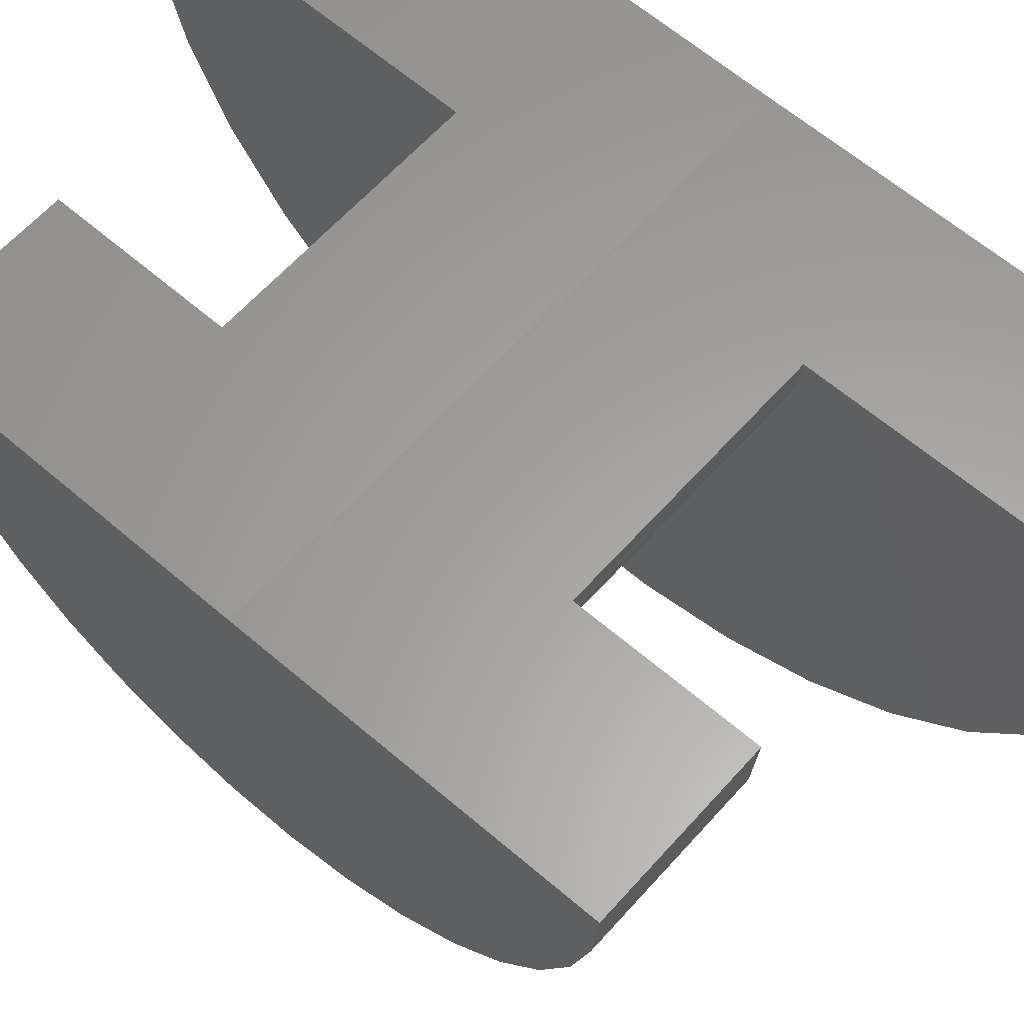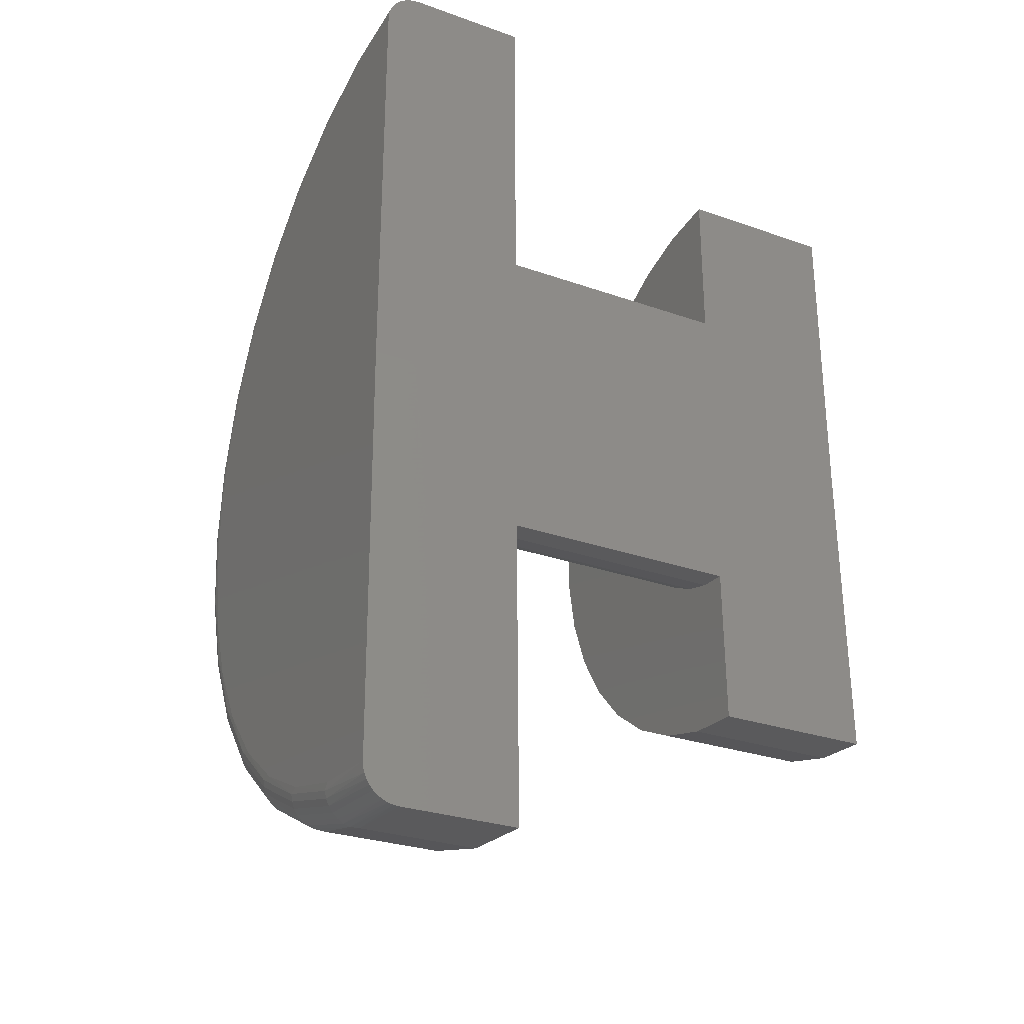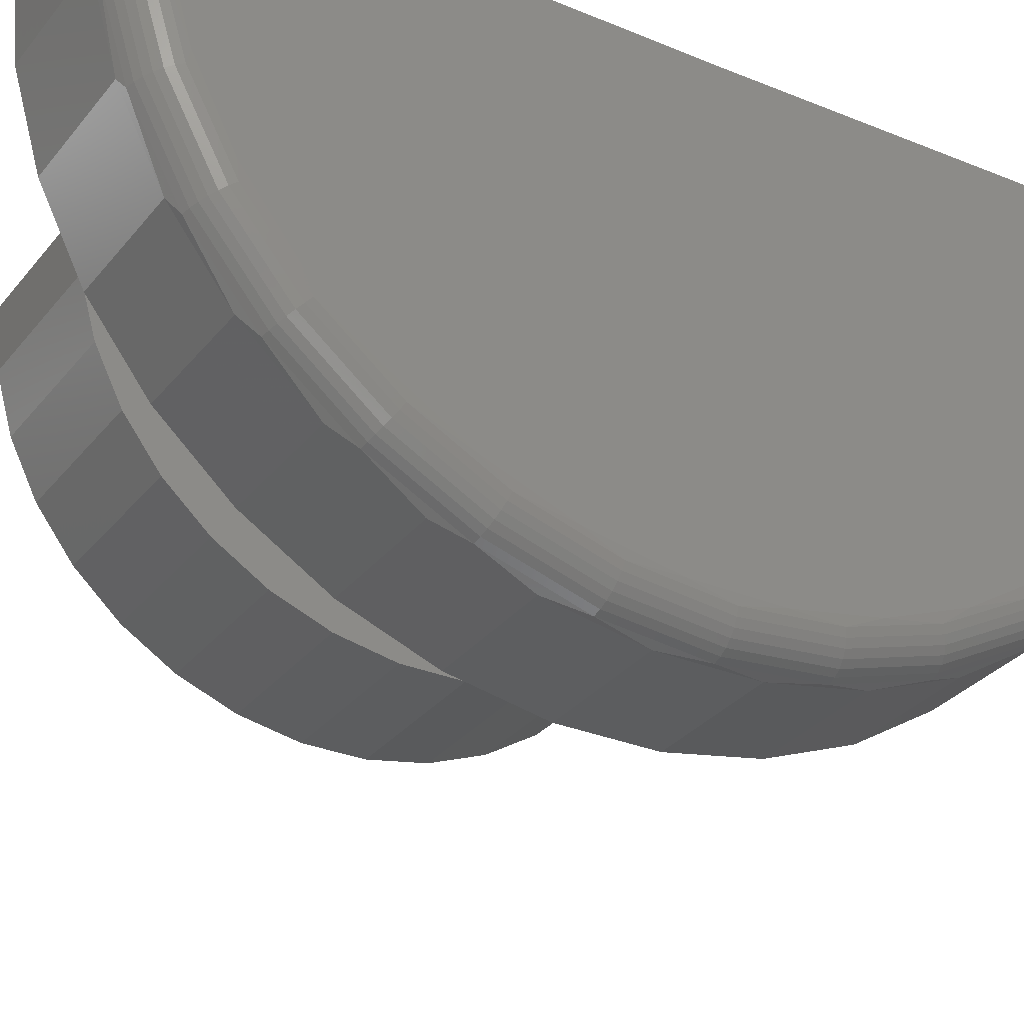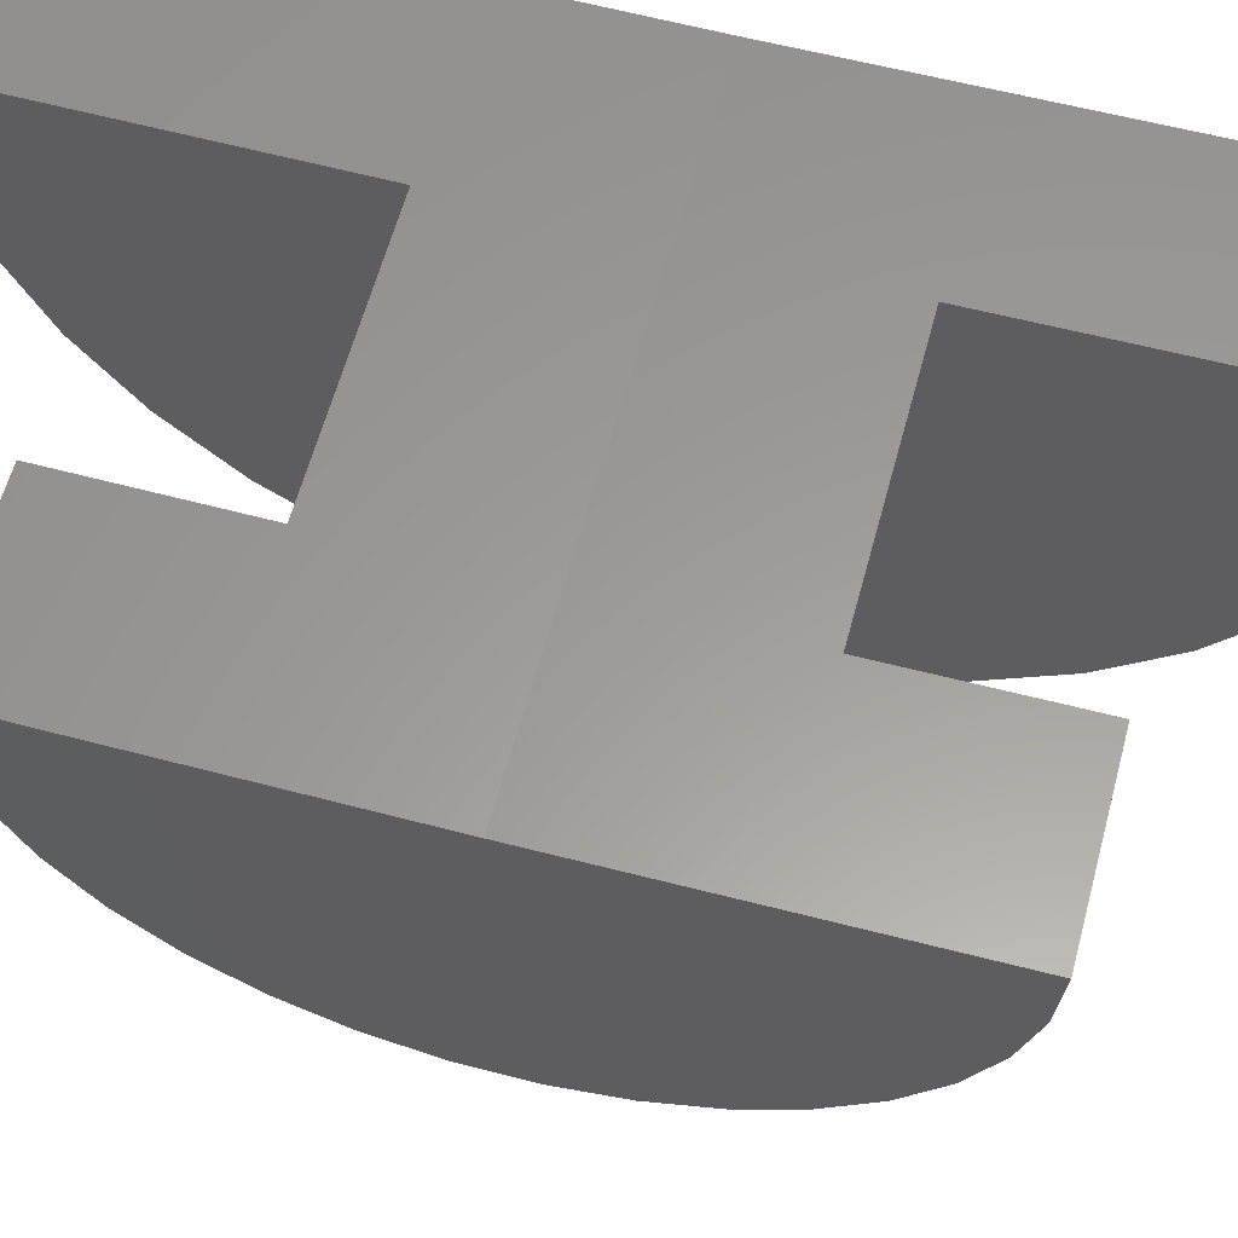
<metadata>
{"format":"stl","ext":"stl","renderer":"f3d","projection":"perspective","resolution":1024,"background":"white","views":[{"elev":61.2,"azim":-48.7,"up":"+Y"},{"elev":-28.4,"azim":152.0,"up":"+Z"},{"elev":-30.7,"azim":58.7,"up":"+Y"},{"elev":60.0,"azim":-75.1,"up":"+Y"}]}
</metadata>
<code>
# stl→obj: 251 verts, 498 faces
v 0.2344 0.01108 -1.29
v 0.2562 0.01104 -1.286
v 0.2454 0.01107 -1.289
v 0.004934 0.01108 -1.29
v 0.004934 0.003693 -0.6904
v 0.3047 1.171e-16 -0.3906
v 0.3047 0.01021 -1.22
v 0.3039 0.01034 -1.23
v 0.3014 0.01048 -1.241
v 0.2972 0.0106 -1.251
v 0.2914 0.01072 -1.261
v 0.2843 0.01082 -1.269
v 0.2759 0.01091 -1.276
v 0.2664 0.01098 -1.282
v -0.4502 0.007386 -0.9901
v -0.75 0.007386 -0.9901
v -0.4502 0.003693 -0.6904
v -0.75 0 -0.3906
v 0.2454 1.604e-16 0.5078
v 0.2562 1.614e-16 0.5052
v 0.2344 1.592e-16 0.5086
v 0.004934 1.337e-16 0.5086
v 0.2664 1.623e-16 0.5009
v 0.2759 1.631e-16 0.4951
v 0.2843 1.636e-16 0.4879
v 0.2914 1.639e-16 0.4794
v 0.2972 1.64e-16 0.4699
v 0.3014 1.639e-16 0.4596
v 0.3039 1.636e-16 0.4488
v 0.3047 1.631e-16 0.4383
v 0.004934 1.005e-16 -0.09087
v -0.4502 6.656e-17 0.2089
v -0.4502 4.992e-17 -0.09087
v -0.75 3.328e-17 0.2089
v 0.004934 -0.155 -1.276
v 0.2344 -0.155 -1.276
v 0.004934 -0.3157 -1.233
v 0.2344 -0.3157 -1.233
v 0.004934 -0.4656 -1.16
v 0.2344 -0.4656 -1.16
v 0.004934 -0.5995 -1.061
v 0.2344 -0.5995 -1.061
v 0.004934 -0.7129 -0.9388
v 0.2344 -0.7129 -0.9388
v 0.004934 -0.8018 -0.7979
v 0.2344 -0.8018 -0.7979
v 0.004934 -0.8631 -0.643
v 0.2344 -0.8631 -0.643
v 0.004934 -0.8949 -0.4794
v 0.2344 -0.8949 -0.4794
v 0.004934 -0.8959 -0.3128
v 0.2344 -0.8959 -0.3128
v 0.004934 -0.8662 -0.1489
v 0.2344 -0.8662 -0.1489
v 0.004934 -0.8067 0.006706
v 0.2344 -0.8067 0.006706
v 0.004934 -0.7196 0.1487
v 0.2344 -0.7196 0.1487
v 0.004934 -0.6078 0.2722
v 0.2344 -0.6078 0.2722
v 0.004934 -0.4751 0.3729
v 0.2344 -0.4751 0.3729
v 0.004934 -0.3261 0.4474
v 0.2344 -0.3261 0.4474
v 0.004934 -0.1659 0.4932
v 0.2344 -0.1659 0.4932
v 0.3047 -0.1529 0.4241
v 0.3047 -0.3006 0.3819
v 0.3047 -0.4379 0.3132
v 0.3047 -0.5602 0.2204
v 0.3047 -0.6633 0.1065
v 0.3047 -0.7436 -0.02436
v 0.3047 -0.7984 -0.1678
v 0.3047 -0.8258 -0.3189
v 0.3047 -0.8249 -0.4725
v 0.3047 -0.7956 -0.6232
v 0.3047 -0.7391 -0.766
v 0.3047 -0.6571 -0.8959
v 0.3047 -0.5527 -1.008
v 0.3047 -0.4292 -1.1
v 0.3047 -0.291 -1.167
v 0.3047 -0.1429 -1.207
v 0.2481 -0.1759 0.4899
v 0.3033 -0.165 0.4357
v 0.2481 -0.3449 0.4384
v 0.3033 -0.3237 0.3874
v 0.2481 -0.5006 0.3548
v 0.3033 -0.4698 0.3089
v 0.2481 -0.6369 0.2423
v 0.3033 -0.5977 0.2034
v 0.2481 -0.7485 0.1053
v 0.3033 -0.7024 0.07483
v 0.2481 -0.8311 -0.05085
v 0.3033 -0.78 -0.07175
v 0.2481 -0.8816 -0.2202
v 0.3033 -0.8273 -0.2307
v 0.2481 -0.8979 -0.3962
v 0.3033 -0.8426 -0.3958
v 0.2481 -0.8794 -0.5719
v 0.3033 -0.8253 -0.5607
v 0.2481 -0.8269 -0.7406
v 0.3033 -0.776 -0.7191
v 0.2481 -0.7423 -0.8958
v 0.3033 -0.6967 -0.8647
v 0.2481 -0.629 -1.031
v 0.3033 -0.5903 -0.992
v 0.2481 -0.4914 -1.142
v 0.3033 -0.4611 -1.096
v 0.2481 -0.3347 -1.224
v 0.3033 -0.3141 -1.173
v 0.2481 -0.165 -1.273
v 0.3033 -0.1548 -1.219
v 0.2993 -0.1573 -1.232
v 0.2928 -0.1595 -1.244
v 0.2734 -0.1631 -1.263
v 0.2613 -0.1643 -1.269
v 0.2993 -0.1676 0.4487
v 0.2928 -0.17 0.4606
v 0.2734 -0.1738 0.4796
v 0.2613 -0.1751 0.486
v 0.2841 -0.1615 -1.254
v 0.2841 -0.1721 0.471
v 0.2993 -0.3287 0.3996
v 0.2928 -0.3334 0.4108
v 0.2841 -0.3375 0.4206
v 0.2734 -0.3409 0.4287
v 0.2613 -0.3434 0.4347
v 0.2993 -0.4771 0.3199
v 0.2928 -0.4839 0.33
v 0.2841 -0.4898 0.3388
v 0.2734 -0.4947 0.3461
v 0.2613 -0.4983 0.3515
v 0.2993 -0.607 0.2127
v 0.2928 -0.6157 0.2213
v 0.2841 -0.6232 0.2288
v 0.2734 -0.6294 0.2349
v 0.2613 -0.634 0.2395
v 0.2993 -0.7134 0.08212
v 0.2928 -0.7236 0.08883
v 0.2841 -0.7325 0.09472
v 0.2734 -0.7397 0.09955
v 0.2613 -0.7452 0.1031
v 0.2993 -0.7922 -0.06676
v 0.2928 -0.8035 -0.06216
v 0.2841 -0.8133 -0.05813
v 0.2734 -0.8214 -0.05482
v 0.2613 -0.8274 -0.05236
v 0.2993 -0.8403 -0.2282
v 0.2928 -0.8522 -0.2259
v 0.2841 -0.8627 -0.2239
v 0.2734 -0.8713 -0.2222
v 0.2613 -0.8777 -0.221
v 0.2993 -0.8558 -0.3959
v 0.2928 -0.868 -0.396
v 0.2841 -0.8786 -0.396
v 0.2734 -0.8874 -0.3961
v 0.2613 -0.8939 -0.3961
v 0.2993 -0.8382 -0.5634
v 0.2928 -0.8501 -0.5659
v 0.2841 -0.8606 -0.568
v 0.2734 -0.8691 -0.5698
v 0.2613 -0.8755 -0.5711
v 0.2993 -0.7882 -0.7242
v 0.2928 -0.7994 -0.729
v 0.2841 -0.8092 -0.7331
v 0.2734 -0.8172 -0.7365
v 0.2613 -0.8232 -0.7391
v 0.2993 -0.7076 -0.8721
v 0.2928 -0.7176 -0.879
v 0.2841 -0.7264 -0.885
v 0.2734 -0.7337 -0.8899
v 0.2613 -0.739 -0.8935
v 0.2993 -0.5996 -1.001
v 0.2928 -0.6081 -1.01
v 0.2841 -0.6155 -1.018
v 0.2734 -0.6217 -1.024
v 0.2613 -0.6262 -1.029
v 0.2993 -0.4683 -1.107
v 0.2928 -0.475 -1.117
v 0.2841 -0.4808 -1.126
v 0.2734 -0.4856 -1.133
v 0.2613 -0.4892 -1.139
v 0.2993 -0.319 -1.185
v 0.2928 -0.3235 -1.196
v 0.2841 -0.3275 -1.206
v 0.2734 -0.3307 -1.214
v 0.2613 -0.3332 -1.22
v -0.75 -0.5966 -0.4498
v -0.75 -0.5973 -0.3388
v -0.75 -0.5774 -0.2295
v -0.75 -0.5378 -0.1257
v -0.75 -0.4797 -0.03108
v -0.75 -0.4052 0.05124
v -0.75 -0.3167 0.1184
v -0.75 -0.2174 0.1681
v -0.75 -0.1106 0.1986
v -0.75 -0.1033 -0.9812
v -0.75 -0.2105 -0.952
v -0.75 -0.3104 -0.9035
v -0.75 -0.3997 -0.8375
v -0.75 -0.4753 -0.7561
v -0.75 -0.5345 -0.6621
v -0.75 -0.5754 -0.5589
v -0.4502 -0.1033 -0.9812
v -0.4502 -0.2105 -0.952
v -0.4502 -0.3104 -0.9035
v -0.4502 -0.3997 -0.8375
v -0.4502 -0.4753 -0.7561
v -0.4502 -0.5345 -0.6621
v -0.4502 -0.5754 -0.5589
v -0.4502 -0.5966 -0.4498
v -0.4502 -0.5973 -0.3388
v -0.4502 -0.5774 -0.2295
v -0.4502 -0.5378 -0.1257
v -0.4502 -0.4797 -0.03108
v -0.4502 -0.4052 0.05124
v -0.4502 -0.3167 0.1184
v -0.4502 -0.2174 0.1681
v -0.4502 -0.1106 0.1986
v -0.4502 -0.2689 -0.2582
v -0.4502 -0.2887 -0.3101
v -0.4502 -0.2673 -0.5264
v -0.4502 -0.2376 -0.5733
v -0.4502 -0.05529 -0.09602
v -0.4502 -0.2399 -0.2109
v -0.4502 -0.2026 -0.1697
v -0.4502 -0.1584 -0.1361
v -0.4502 -0.1052 -0.6713
v -0.4502 -0.1552 -0.6471
v -0.4502 -0.1998 -0.614
v -0.4502 -0.05166 -0.6859
v -0.4502 -0.1087 -0.1113
v -0.4502 -0.2983 -0.4202
v -0.4502 -0.2986 -0.3647
v -0.4502 -0.2877 -0.4747
v 0.004934 -0.05166 -0.6859
v 0.004934 -0.1052 -0.6713
v 0.004934 -0.1552 -0.6471
v 0.004934 -0.1998 -0.614
v 0.004934 -0.2376 -0.5733
v 0.004934 -0.2673 -0.5264
v 0.004934 -0.2877 -0.4747
v 0.004934 -0.2983 -0.4202
v 0.004934 -0.2986 -0.3647
v 0.004934 -0.2887 -0.3101
v 0.004934 -0.2689 -0.2582
v 0.004934 -0.2399 -0.2109
v 0.004934 -0.2026 -0.1697
v 0.004934 -0.1584 -0.1361
v 0.004934 -0.1087 -0.1113
v 0.004934 -0.05529 -0.09602
f 1 2 3
f 4 5 6
f 4 6 7
f 4 7 8
f 4 8 9
f 4 9 10
f 4 10 11
f 4 11 12
f 4 12 13
f 4 13 14
f 4 14 2
f 4 2 1
f 15 16 17
f 17 16 18
f 17 18 5
f 5 18 6
f 19 20 21
f 22 21 20
f 22 20 23
f 22 23 24
f 22 24 25
f 22 25 26
f 22 26 27
f 22 27 28
f 22 28 29
f 22 29 30
f 22 30 6
f 22 6 31
f 32 33 34
f 34 33 18
f 33 31 18
f 18 31 6
f 4 1 35
f 35 1 36
f 35 36 37
f 37 36 38
f 37 38 39
f 39 38 40
f 39 40 41
f 41 40 42
f 41 42 43
f 43 42 44
f 43 44 45
f 45 44 46
f 45 46 47
f 47 46 48
f 47 48 49
f 49 48 50
f 49 50 51
f 51 50 52
f 51 52 53
f 53 52 54
f 53 54 55
f 55 54 56
f 55 56 57
f 57 56 58
f 57 58 59
f 59 58 60
f 59 60 61
f 61 60 62
f 61 62 63
f 63 62 64
f 63 64 65
f 65 64 66
f 65 66 22
f 22 66 21
f 6 30 67
f 6 67 68
f 6 68 69
f 6 69 70
f 6 70 71
f 6 71 72
f 6 72 73
f 6 73 74
f 6 74 75
f 6 75 7
f 7 75 76
f 7 76 77
f 7 77 78
f 7 78 79
f 7 79 80
f 7 80 81
f 7 81 82
f 64 83 66
f 84 68 67
f 84 67 29
f 62 85 64
f 86 69 68
f 86 68 84
f 60 87 62
f 88 70 69
f 88 69 86
f 58 89 60
f 90 71 70
f 90 70 88
f 56 91 58
f 92 72 71
f 92 71 90
f 54 93 56
f 94 73 72
f 94 72 92
f 52 95 54
f 96 74 73
f 96 73 94
f 50 97 52
f 98 75 74
f 98 74 96
f 48 99 50
f 100 76 75
f 100 75 98
f 46 101 48
f 102 77 76
f 102 76 100
f 44 103 46
f 104 78 77
f 104 77 102
f 42 105 44
f 106 79 78
f 106 78 104
f 40 107 42
f 108 80 79
f 108 79 106
f 38 109 40
f 110 81 80
f 110 80 108
f 36 3 111
f 36 111 38
f 112 81 110
f 9 8 112
f 112 113 9
f 9 113 10
f 10 113 114
f 10 114 11
f 115 116 14
f 14 116 2
f 2 116 111
f 2 111 3
f 1 3 36
f 30 29 67
f 84 29 28
f 84 28 117
f 28 27 117
f 118 117 27
f 27 26 118
f 119 23 120
f 23 20 120
f 83 120 20
f 20 19 83
f 83 19 66
f 21 66 19
f 8 7 112
f 112 7 82
f 112 82 81
f 11 114 12
f 12 114 121
f 12 121 13
f 13 121 115
f 13 115 14
f 118 26 122
f 122 26 25
f 122 25 119
f 119 25 24
f 119 24 23
f 86 84 123
f 123 84 117
f 123 117 124
f 124 117 118
f 124 118 125
f 125 118 122
f 125 122 126
f 126 122 119
f 126 119 127
f 127 119 120
f 127 120 85
f 85 120 83
f 85 83 64
f 88 86 128
f 128 86 123
f 128 123 129
f 129 123 124
f 129 124 130
f 130 124 125
f 130 125 131
f 131 125 126
f 131 126 132
f 132 126 127
f 132 127 87
f 87 127 85
f 87 85 62
f 90 88 133
f 133 88 128
f 133 128 134
f 134 128 129
f 134 129 135
f 135 129 130
f 135 130 136
f 136 130 131
f 136 131 137
f 137 131 132
f 137 132 89
f 89 132 87
f 89 87 60
f 92 90 138
f 138 90 133
f 138 133 139
f 139 133 134
f 139 134 140
f 140 134 135
f 140 135 141
f 141 135 136
f 141 136 142
f 142 136 137
f 142 137 91
f 91 137 89
f 91 89 58
f 94 92 143
f 143 92 138
f 143 138 144
f 144 138 139
f 144 139 145
f 145 139 140
f 145 140 146
f 146 140 141
f 146 141 147
f 147 141 142
f 147 142 93
f 93 142 91
f 93 91 56
f 96 94 148
f 148 94 143
f 148 143 149
f 149 143 144
f 149 144 150
f 150 144 145
f 150 145 151
f 151 145 146
f 151 146 152
f 152 146 147
f 152 147 95
f 95 147 93
f 95 93 54
f 98 96 153
f 153 96 148
f 153 148 154
f 154 148 149
f 154 149 155
f 155 149 150
f 155 150 156
f 156 150 151
f 156 151 157
f 157 151 152
f 157 152 97
f 97 152 95
f 97 95 52
f 100 98 158
f 158 98 153
f 158 153 159
f 159 153 154
f 159 154 160
f 160 154 155
f 160 155 161
f 161 155 156
f 161 156 162
f 162 156 157
f 162 157 99
f 99 157 97
f 99 97 50
f 102 100 163
f 163 100 158
f 163 158 164
f 164 158 159
f 164 159 165
f 165 159 160
f 165 160 166
f 166 160 161
f 166 161 167
f 167 161 162
f 167 162 101
f 101 162 99
f 101 99 48
f 104 102 168
f 168 102 163
f 168 163 169
f 169 163 164
f 169 164 170
f 170 164 165
f 170 165 171
f 171 165 166
f 171 166 172
f 172 166 167
f 172 167 103
f 103 167 101
f 103 101 46
f 106 104 173
f 173 104 168
f 173 168 174
f 174 168 169
f 174 169 175
f 175 169 170
f 175 170 176
f 176 170 171
f 176 171 177
f 177 171 172
f 177 172 105
f 105 172 103
f 105 103 44
f 108 106 178
f 178 106 173
f 178 173 179
f 179 173 174
f 179 174 180
f 180 174 175
f 180 175 181
f 181 175 176
f 181 176 182
f 182 176 177
f 182 177 107
f 107 177 105
f 107 105 42
f 110 108 183
f 183 108 178
f 183 178 184
f 184 178 179
f 184 179 185
f 185 179 180
f 185 180 186
f 186 180 181
f 186 181 187
f 187 181 182
f 187 182 109
f 109 182 107
f 109 107 40
f 112 110 113
f 113 110 183
f 113 183 114
f 114 183 184
f 114 184 121
f 121 184 185
f 121 185 115
f 115 185 186
f 115 186 116
f 116 186 187
f 116 187 111
f 111 187 109
f 111 109 38
f 18 16 188
f 18 188 189
f 18 189 190
f 18 190 191
f 18 191 192
f 18 192 193
f 18 193 194
f 18 194 195
f 18 195 196
f 18 196 34
f 16 197 198
f 16 198 199
f 16 199 200
f 16 200 201
f 16 201 202
f 16 202 203
f 16 203 188
f 16 15 197
f 197 15 204
f 197 204 198
f 198 204 205
f 198 205 199
f 199 205 206
f 199 206 200
f 200 206 207
f 200 207 201
f 201 207 208
f 201 208 202
f 202 208 209
f 202 209 203
f 203 209 210
f 203 210 188
f 188 210 211
f 188 211 189
f 189 211 212
f 189 212 190
f 190 212 213
f 190 213 191
f 191 213 214
f 191 214 192
f 192 214 215
f 192 215 193
f 193 215 216
f 193 216 194
f 194 216 217
f 194 217 195
f 195 217 218
f 195 218 196
f 196 218 219
f 196 219 34
f 34 219 32
f 220 212 221
f 222 210 223
f 33 32 219
f 33 219 218
f 33 218 217
f 33 217 216
f 33 216 215
f 33 215 224
f 213 212 220
f 213 220 225
f 213 225 226
f 213 226 227
f 213 227 214
f 209 228 229
f 209 229 230
f 209 230 223
f 209 223 210
f 15 17 208
f 15 208 207
f 15 207 206
f 15 206 205
f 15 205 204
f 208 17 231
f 208 231 228
f 208 228 209
f 224 215 232
f 232 215 214
f 232 214 227
f 211 233 212
f 212 233 234
f 212 234 221
f 210 222 211
f 211 222 235
f 211 235 233
f 17 5 231
f 231 5 236
f 231 236 228
f 228 236 237
f 228 237 229
f 229 237 238
f 229 238 230
f 230 238 239
f 230 239 223
f 223 239 240
f 223 240 222
f 222 240 241
f 222 241 235
f 235 241 242
f 235 242 233
f 233 242 243
f 233 243 234
f 234 243 244
f 234 244 221
f 221 244 245
f 221 245 220
f 220 245 246
f 220 246 225
f 225 246 247
f 225 247 226
f 226 247 248
f 226 248 227
f 227 248 249
f 227 249 232
f 232 249 250
f 232 250 224
f 224 250 251
f 224 251 33
f 33 251 31
f 243 49 244
f 240 47 241
f 47 240 239
f 238 47 239
f 31 251 55
f 31 55 57
f 31 57 59
f 31 59 61
f 31 61 63
f 31 63 65
f 31 65 22
f 51 53 249
f 51 249 248
f 51 248 247
f 51 247 246
f 51 246 245
f 51 245 244
f 51 244 49
f 4 35 37
f 4 37 39
f 4 39 41
f 4 41 43
f 4 43 45
f 4 45 5
f 45 47 238
f 45 238 237
f 45 237 236
f 45 236 5
f 249 53 250
f 250 53 55
f 250 55 251
f 243 242 49
f 49 242 241
f 49 241 47

</code>
